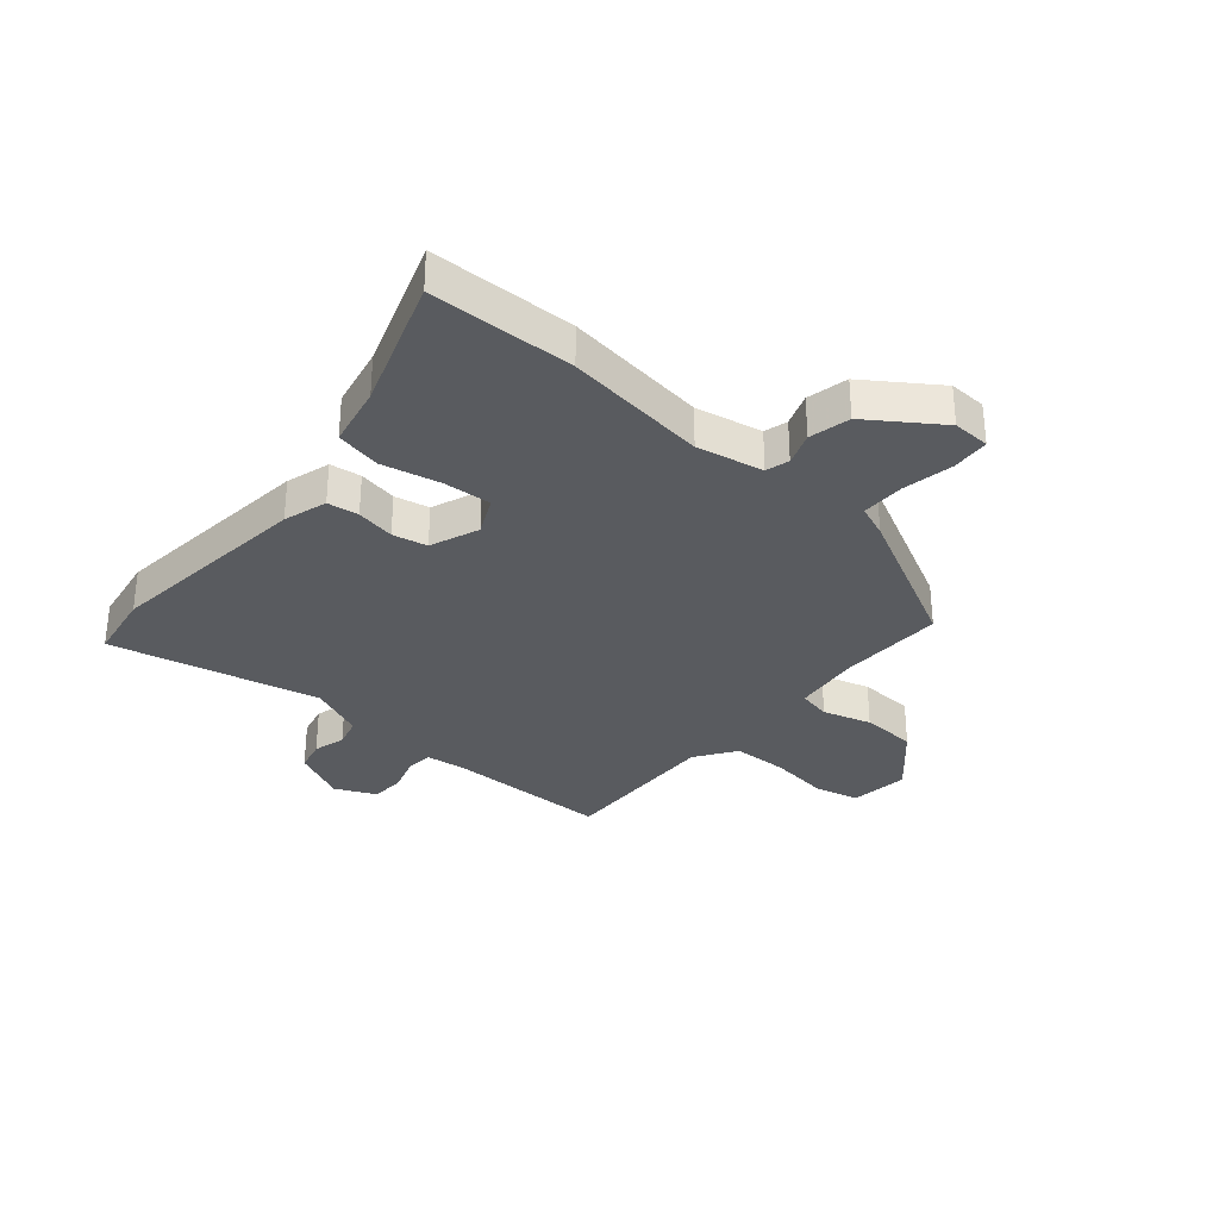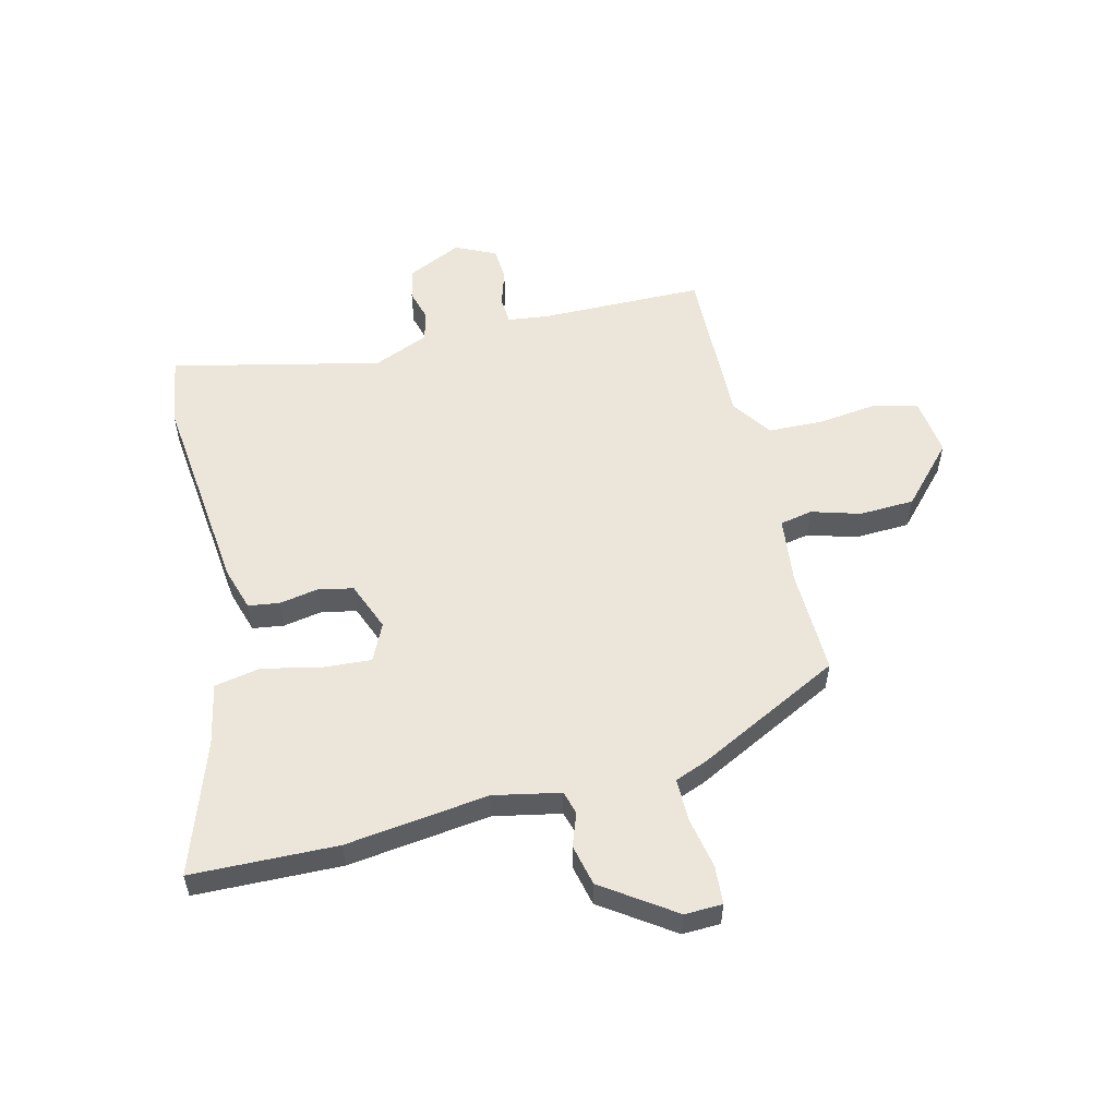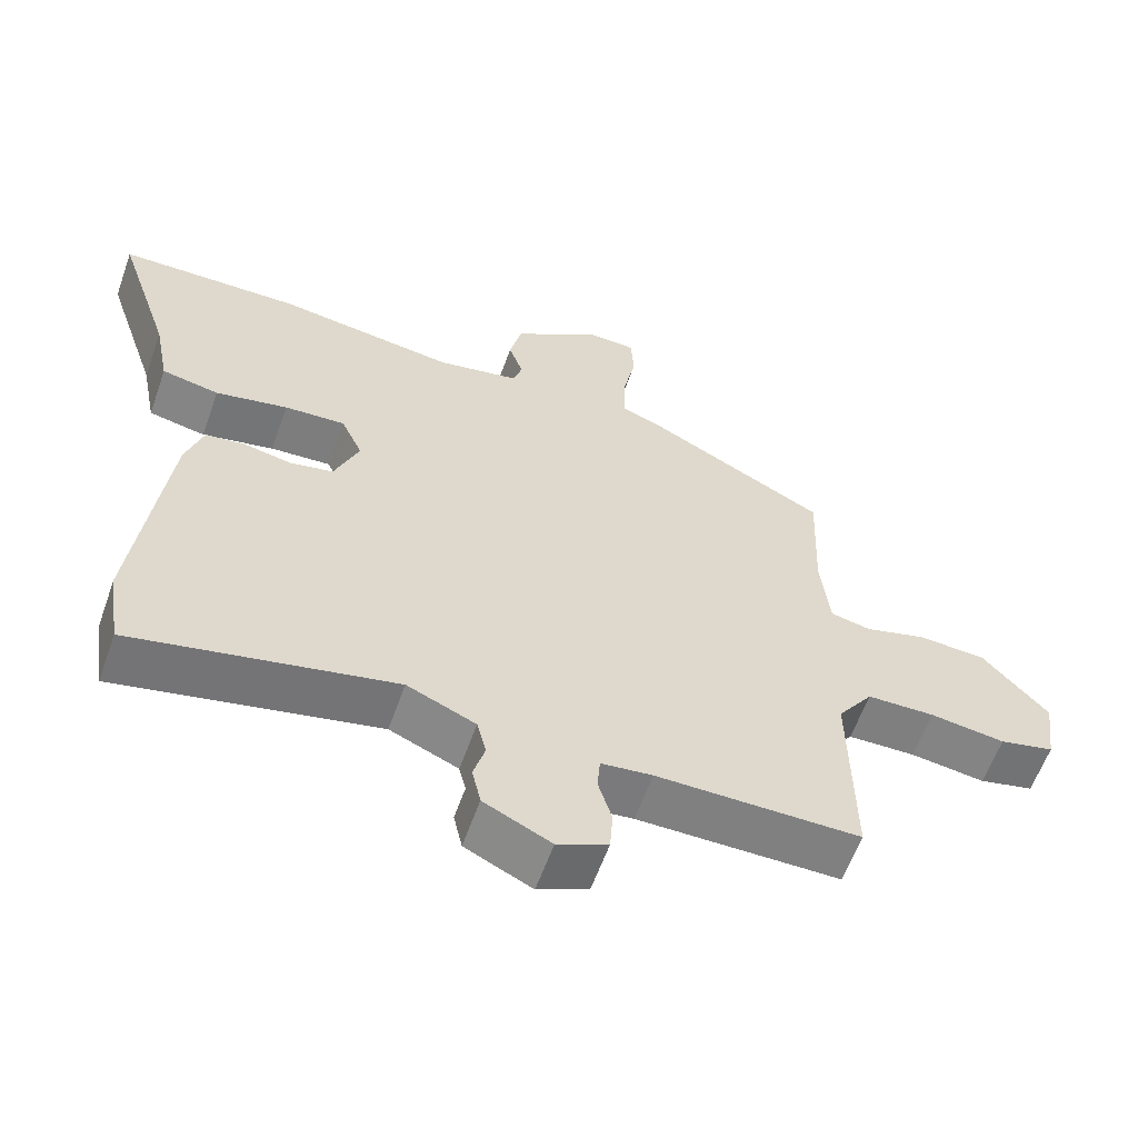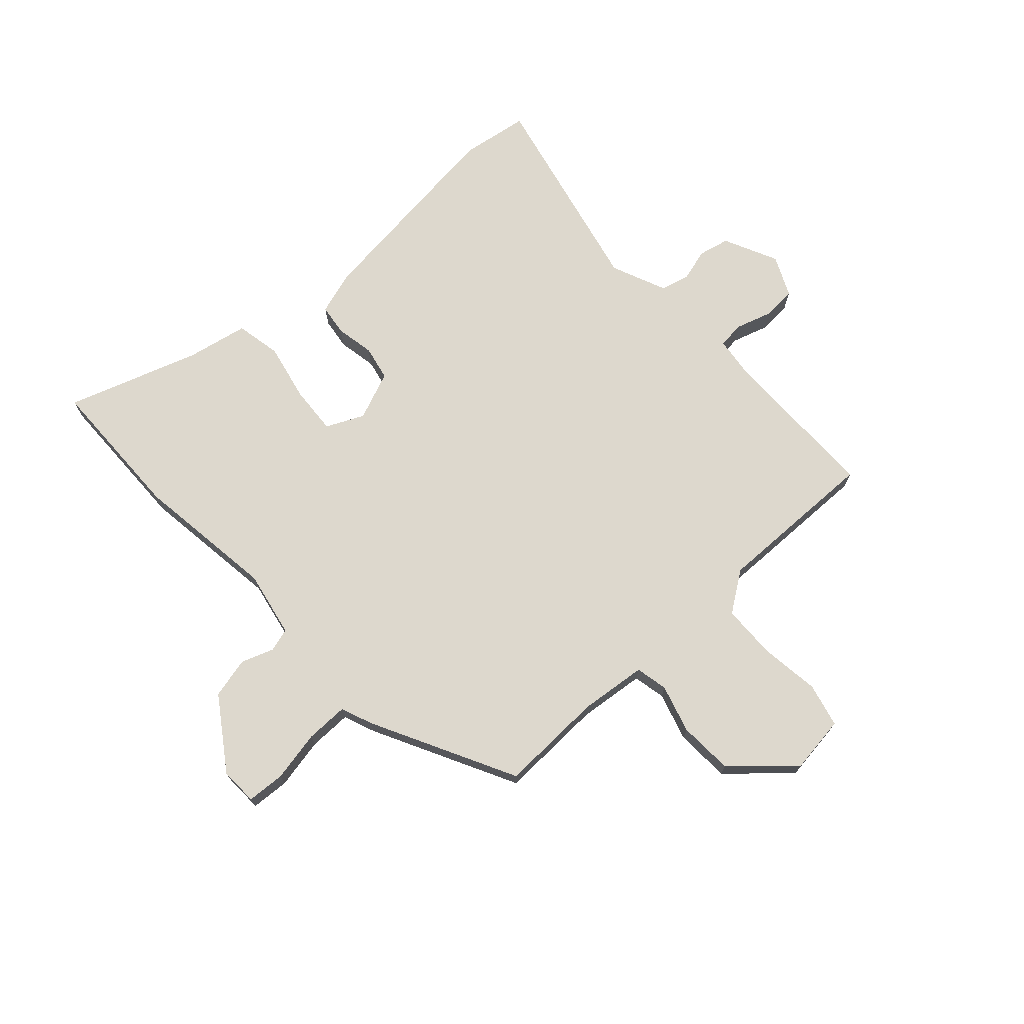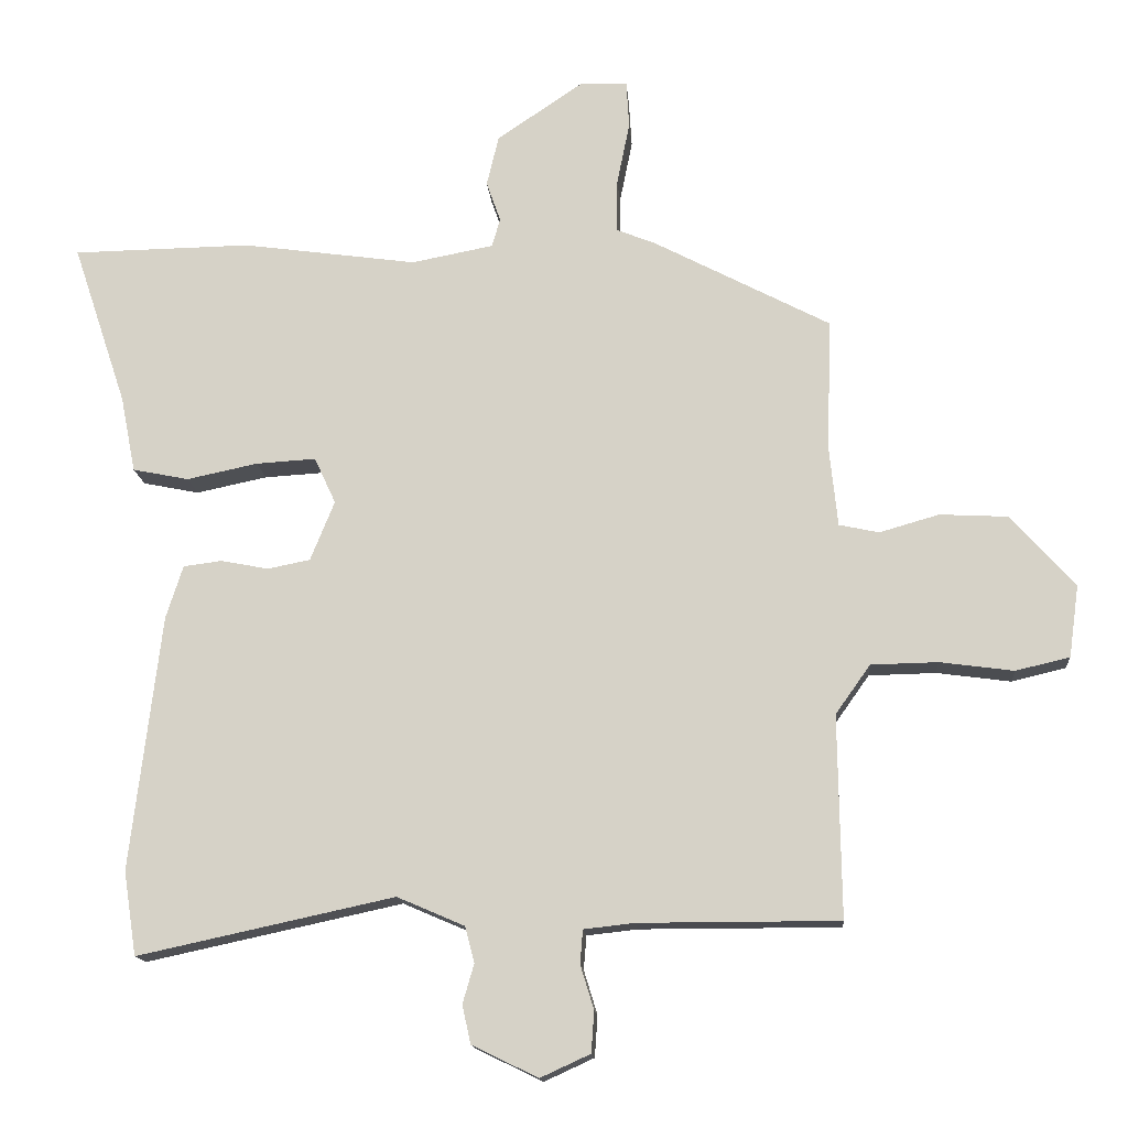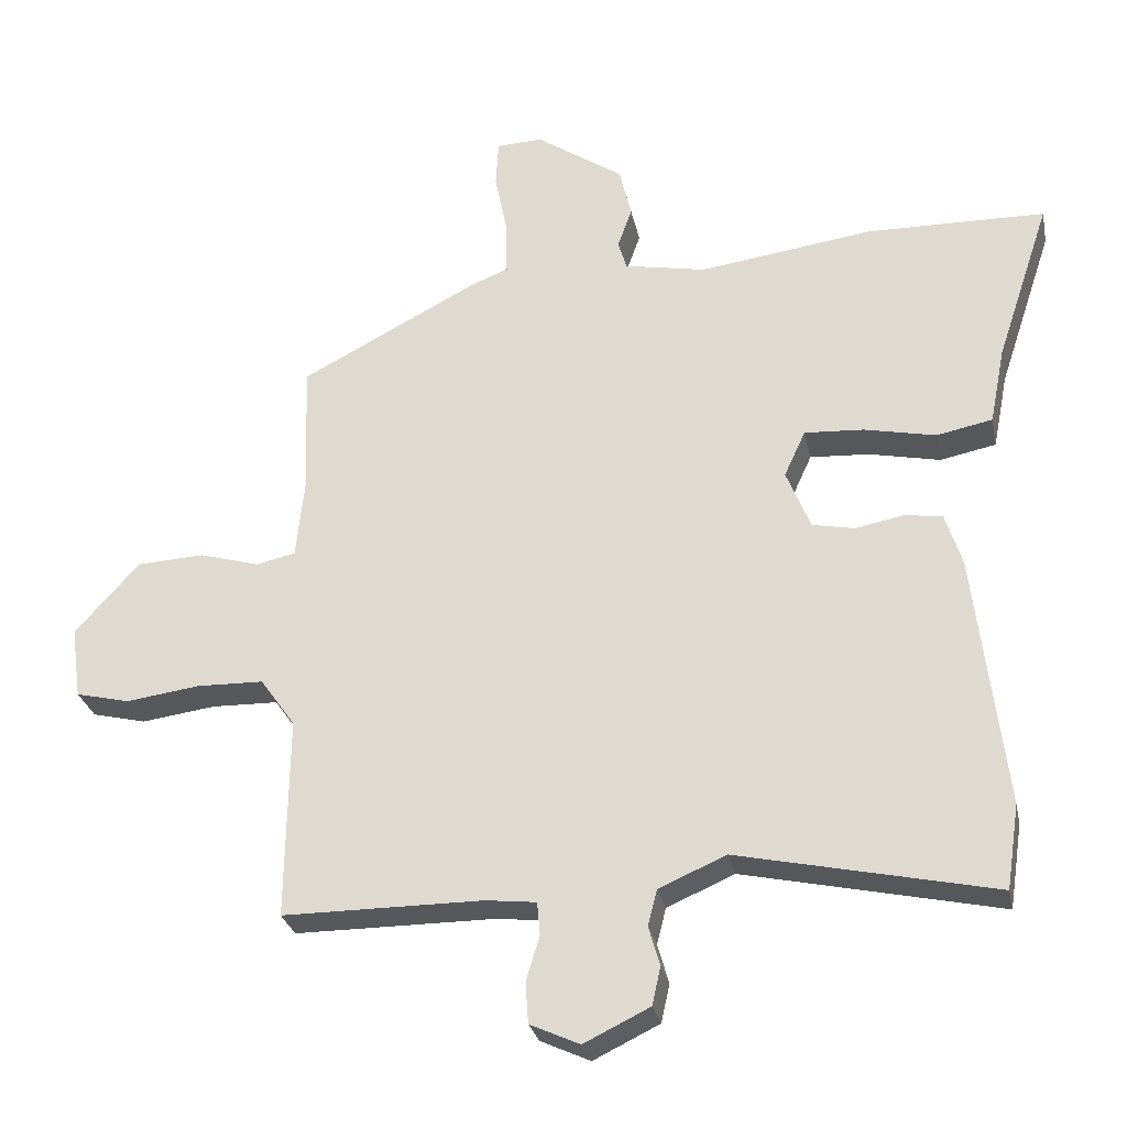
<metadata>
{"format":"obj","ext":"obj","renderer":"f3d","projection":"perspective","resolution":1024,"background":"white","views":[{"elev":-32.5,"azim":-39.9,"up":"+Y"},{"elev":55.1,"azim":-13.2,"up":"+Y"},{"elev":-60.0,"azim":-19.5,"up":"+Z"},{"elev":72.3,"azim":47.8,"up":"+Y"},{"elev":-14.6,"azim":4.5,"up":"+Z"},{"elev":-28.0,"azim":-168.5,"up":"+Z"}]}
</metadata>
<code>
v -0.495 0.07 -0.534
v -0.513 0.07 -0.416
v -0.47 0.07 -0.057
v -0.446 0.07 0.018
v -0.392 0.07 0.025
v -0.325 0.07 0.012
v -0.265 0.07 0.024
v -0.231 0.07 0.108
v -0.261 0.07 0.173
v -0.345 0.07 0.168
v -0.445 0.07 0.147
v -0.524 0.07 0.163
v -0.545 0.07 0.27
v -0.621 0.07 0.498
v -0.37 0.07 0.502
v -0.124 0.07 0.468
v -0.009 0.07 0.49
v 0.003 0.07 0.53
v -0.017 0.07 0.587
v 0 0.07 0.658
v 0.123 0.07 0.741
v 0.188 0.07 0.738
v 0.192 0.07 0.672
v 0.174 0.07 0.583
v 0.173 0.07 0.509
v 0.228 0.07 0.487
v 0.477 0.07 0.357
v 0.47 0.07 0.175
v 0.482 0.07 0.059
v 0.538 0.07 0.047
v 0.622 0.07 0.071
v 0.717 0.07 0.066
v 0.808 0.07 -0.035
v 0.794 0.07 -0.136
v 0.718 0.07 -0.154
v 0.614 0.07 -0.14
v 0.52 0.07 -0.142
v 0.471 0.07 -0.211
v 0.475 0.07 -0.495
v 0.193 0.07 -0.495
v 0.122 0.07 -0.503
v 0.118 0.07 -0.55
v 0.137 0.07 -0.612
v 0.133 0.07 -0.67
v 0.063 0.07 -0.702
v -0.03 0.07 -0.657
v -0.042 0.07 -0.603
v -0.026 0.07 -0.548
v -0.039 0.07 -0.497
v -0.134 0.07 -0.456
v -0.495 0 -0.534
v -0.513 0 -0.416
v -0.47 0 -0.057
v -0.446 0 0.018
v -0.392 0 0.025
v -0.325 0 0.012
v -0.265 0 0.024
v -0.231 0 0.108
v -0.261 0 0.173
v -0.345 0 0.168
v -0.445 0 0.147
v -0.524 0 0.163
v -0.545 0 0.27
v -0.621 0 0.498
v -0.37 0 0.502
v -0.124 0 0.468
v -0.009 0 0.49
v 0.003 0 0.53
v -0.017 0 0.587
v 0 0 0.658
v 0.123 0 0.741
v 0.188 0 0.738
v 0.192 0 0.672
v 0.174 0 0.583
v 0.173 0 0.509
v 0.228 0 0.487
v 0.477 0 0.357
v 0.47 0 0.175
v 0.482 0 0.059
v 0.538 0 0.047
v 0.622 0 0.071
v 0.717 0 0.066
v 0.808 0 -0.035
v 0.794 0 -0.136
v 0.718 0 -0.154
v 0.614 0 -0.14
v 0.52 0 -0.142
v 0.471 0 -0.211
v 0.475 0 -0.495
v 0.193 0 -0.495
v 0.122 0 -0.503
v 0.118 0 -0.55
v 0.137 0 -0.612
v 0.133 0 -0.67
v 0.063 0 -0.702
v -0.03 0 -0.657
v -0.042 0 -0.603
v -0.026 0 -0.548
v -0.039 0 -0.497
v -0.134 0 -0.456
f 46 47 48
f 45 46 48
f 44 45 48
f 43 44 48
f 42 43 48
f 41 42 48 49
f 40 41 49 50
f 38 39 40 50
f 34 35 36
f 33 34 36
f 32 33 36
f 31 32 36
f 30 31 36
f 29 30 36 37
f 25 26 27 28
f 25 28 29
f 22 23 24
f 21 22 24
f 20 21 24
f 19 20 24
f 18 19 24
f 17 18 24 25
f 37 38 50
f 29 37 50
f 25 29 50
f 17 25 50
f 16 17 50
f 10 11 12 13
f 14 15 16
f 13 14 16
f 10 13 16
f 9 10 16
f 4 5 6
f 3 4 6
f 2 3 6
f 1 2 6
f 50 1 6
f 50 6 7
f 8 9 16
f 8 16 50
f 7 8 50
f 98 97 96
f 98 96 95
f 98 95 94
f 98 94 93
f 98 93 92
f 99 98 92 91
f 100 99 91 90
f 100 90 89 88
f 86 85 84
f 86 84 83
f 86 83 82
f 86 82 81
f 86 81 80
f 87 86 80 79
f 78 77 76 75
f 79 78 75
f 74 73 72
f 74 72 71
f 74 71 70
f 74 70 69
f 74 69 68
f 75 74 68 67
f 100 88 87
f 100 87 79
f 100 79 75
f 100 75 67
f 100 67 66
f 63 62 61 60
f 66 65 64
f 66 64 63
f 66 63 60
f 66 60 59
f 56 55 54
f 56 54 53
f 56 53 52
f 56 52 51
f 56 51 100
f 57 56 100
f 66 59 58
f 100 66 58
f 100 58 57
f 1 51 52 2
f 2 52 53 3
f 3 53 54 4
f 4 54 55 5
f 5 55 56 6
f 6 56 57 7
f 7 57 58 8
f 8 58 59 9
f 9 59 60 10
f 10 60 61 11
f 11 61 62 12
f 12 62 63 13
f 13 63 64 14
f 14 64 65 15
f 15 65 66 16
f 16 66 67 17
f 17 67 68 18
f 18 68 69 19
f 19 69 70 20
f 20 70 71 21
f 21 71 72 22
f 22 72 73 23
f 23 73 74 24
f 24 74 75 25
f 25 75 76 26
f 26 76 77 27
f 27 77 78 28
f 28 78 79 29
f 29 79 80 30
f 30 80 81 31
f 31 81 82 32
f 32 82 83 33
f 33 83 84 34
f 34 84 85 35
f 35 85 86 36
f 36 86 87 37
f 37 87 88 38
f 38 88 89 39
f 39 89 90 40
f 40 90 91 41
f 41 91 92 42
f 42 92 93 43
f 43 93 94 44
f 44 94 95 45
f 45 95 96 46
f 46 96 97 47
f 47 97 98 48
f 48 98 99 49
f 49 99 100 50
f 50 100 51 1

</code>
